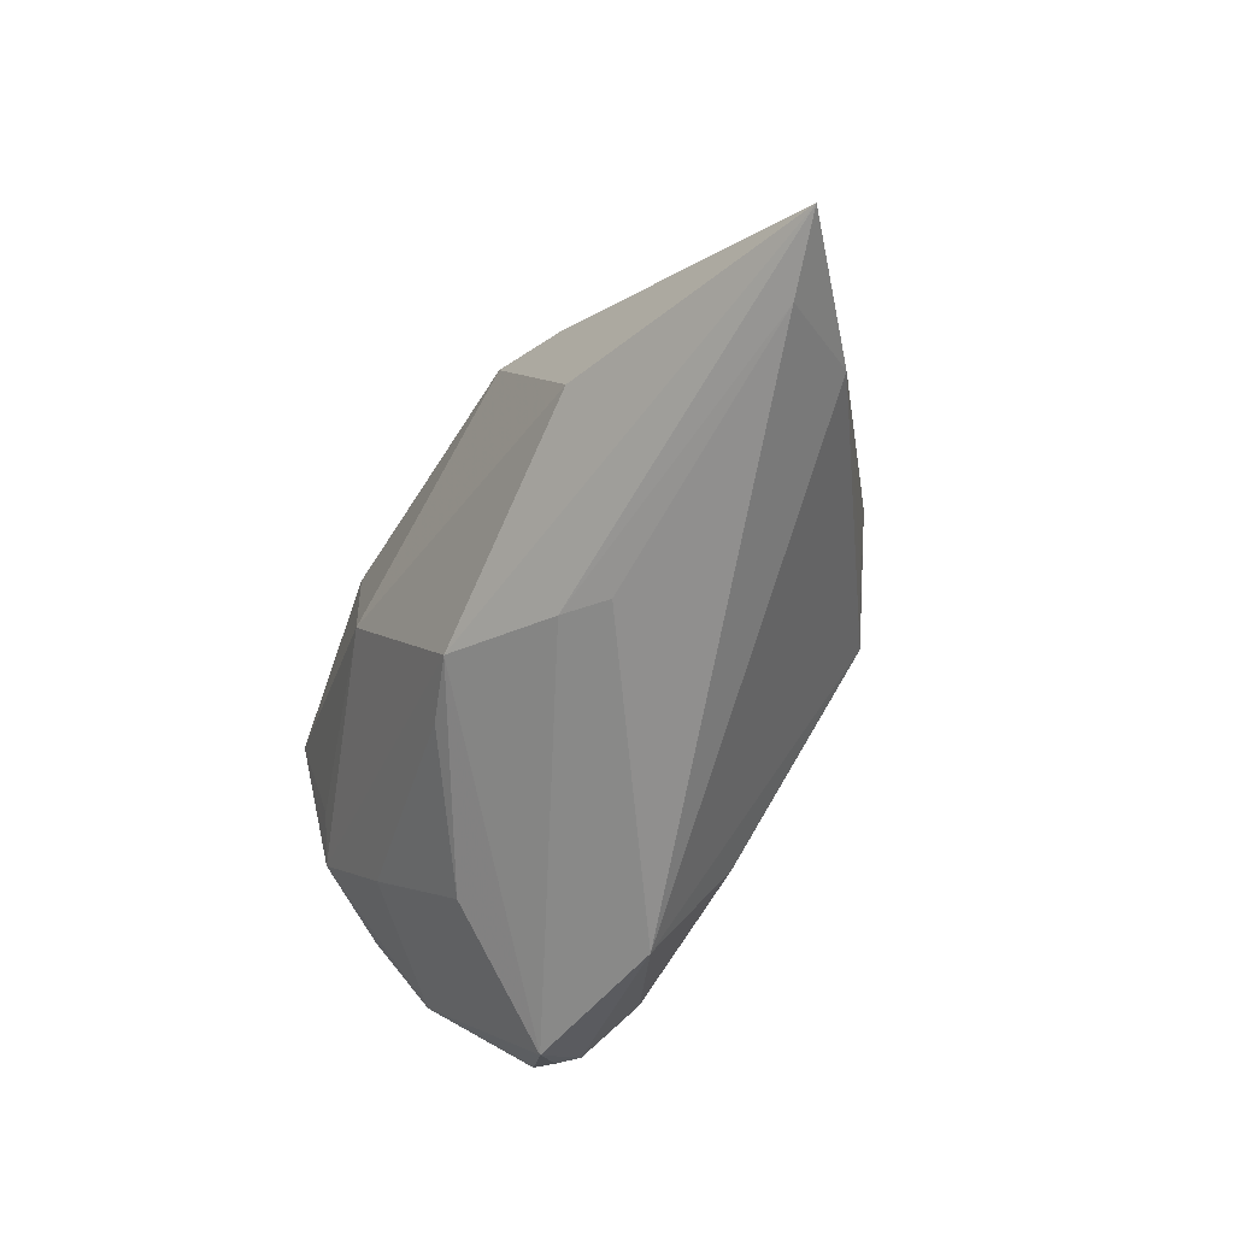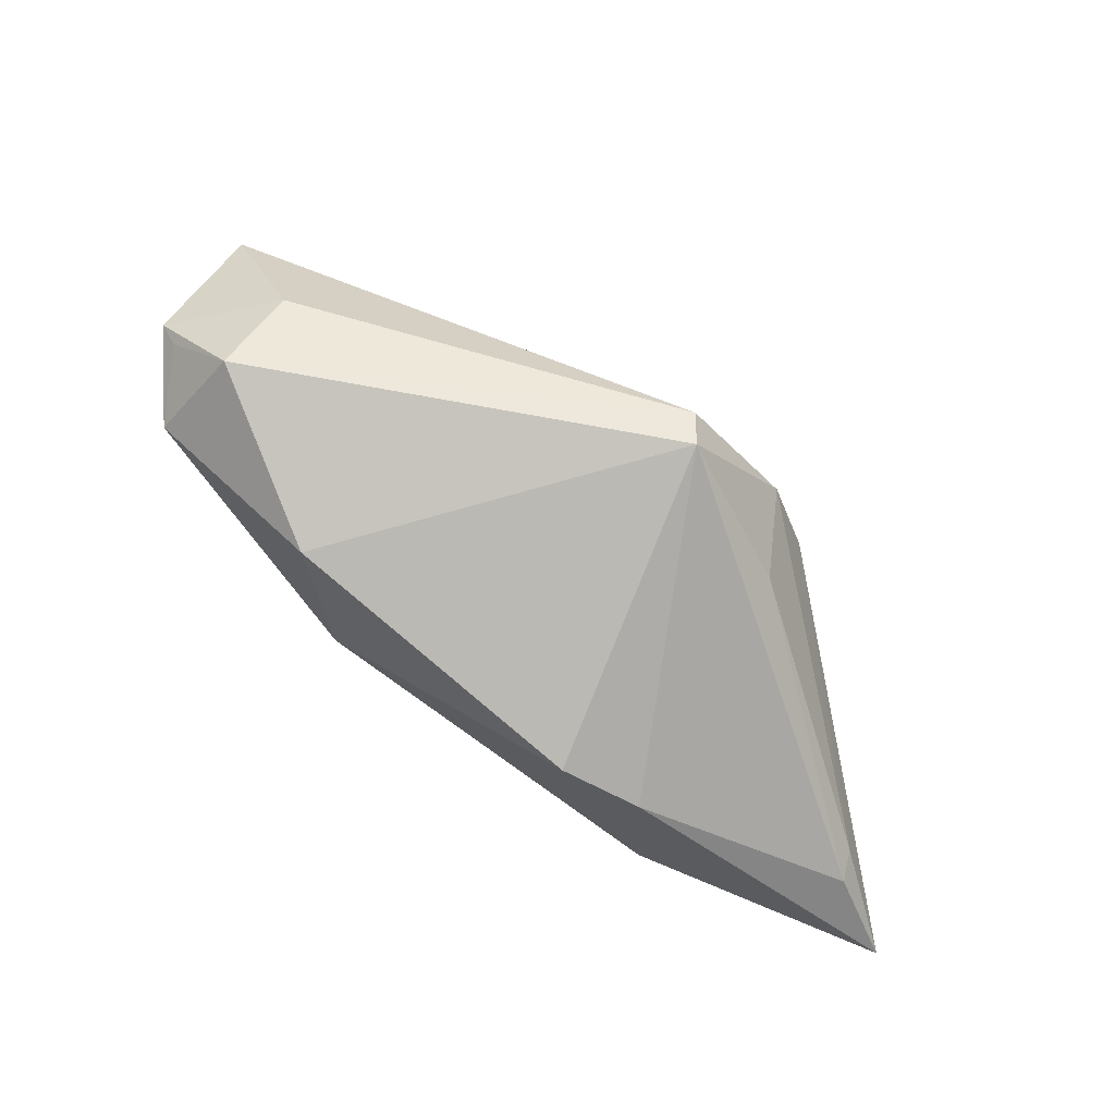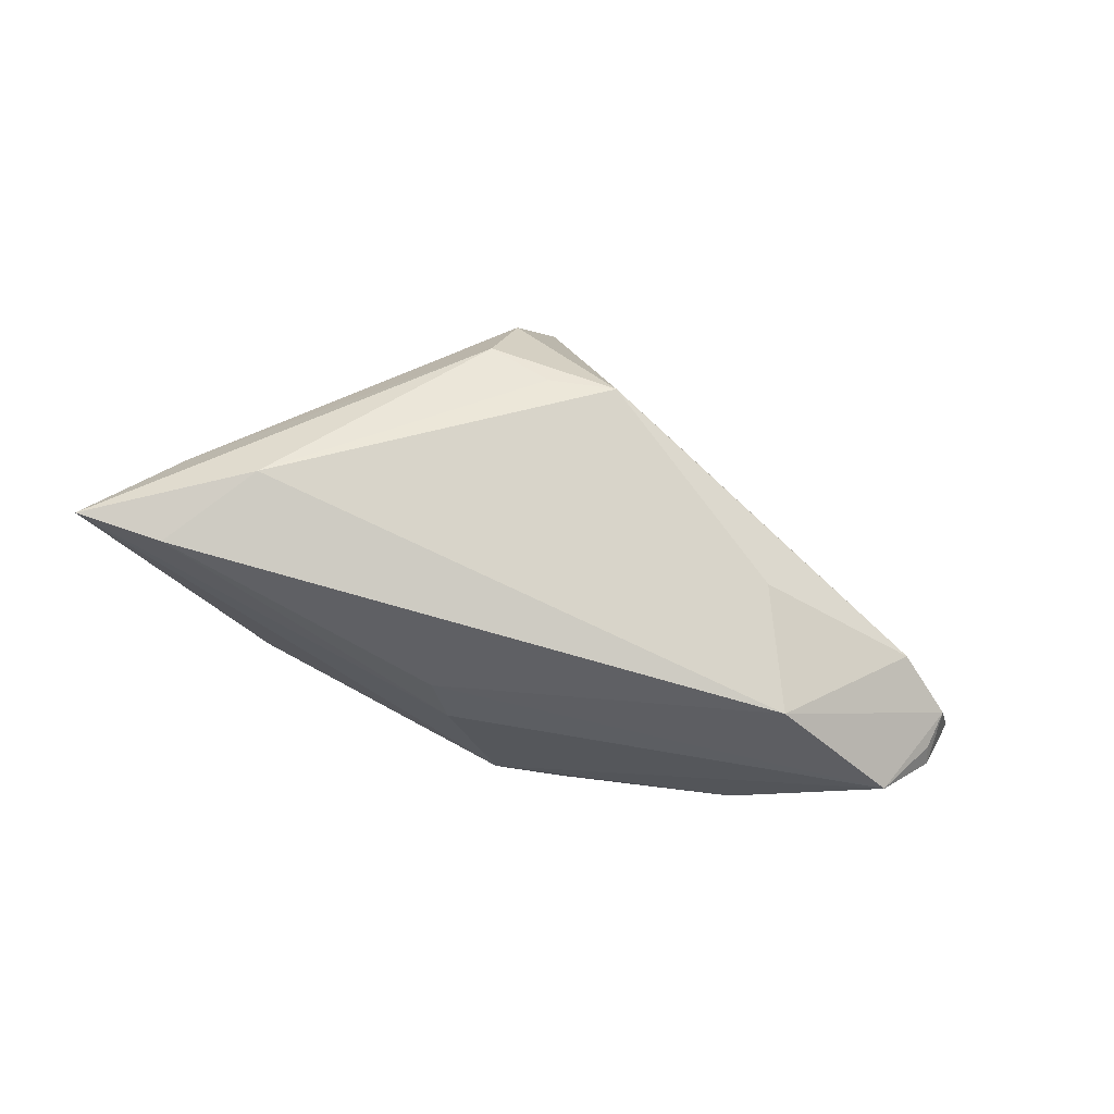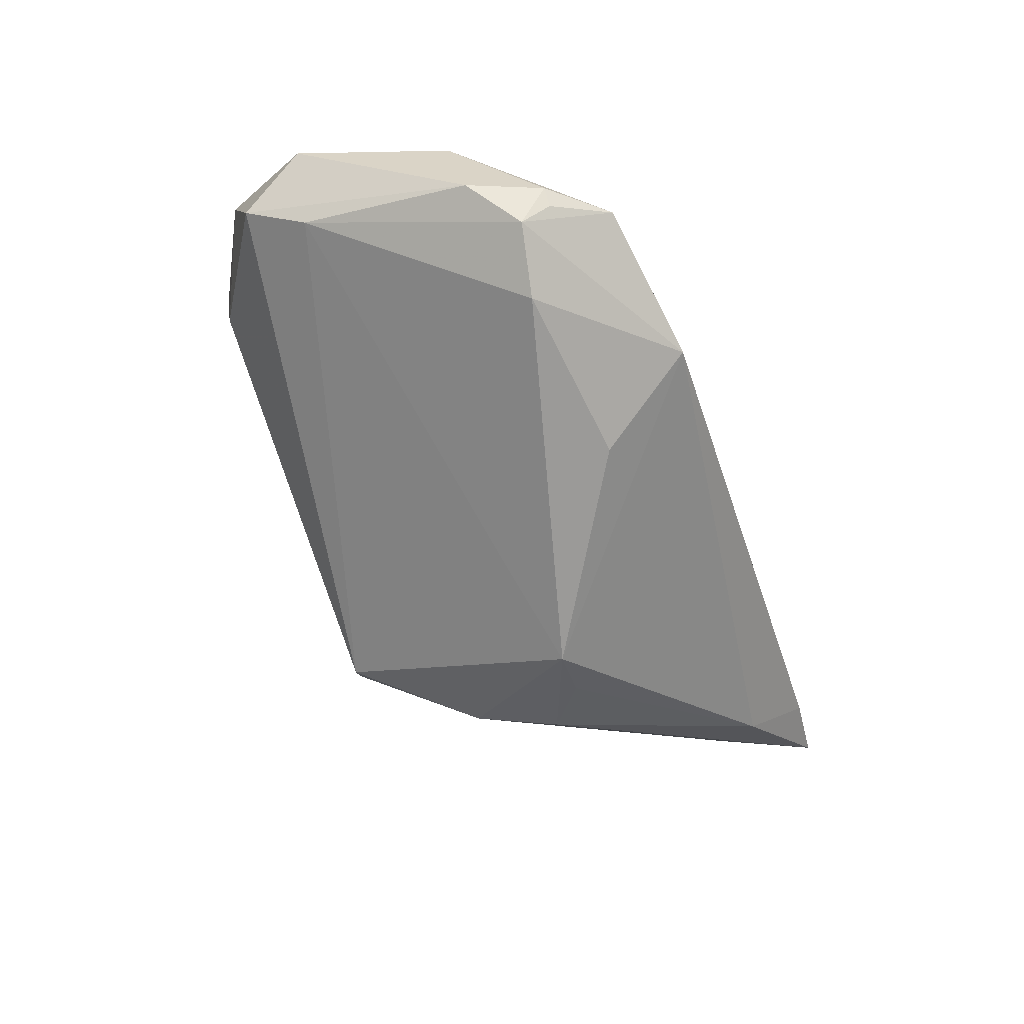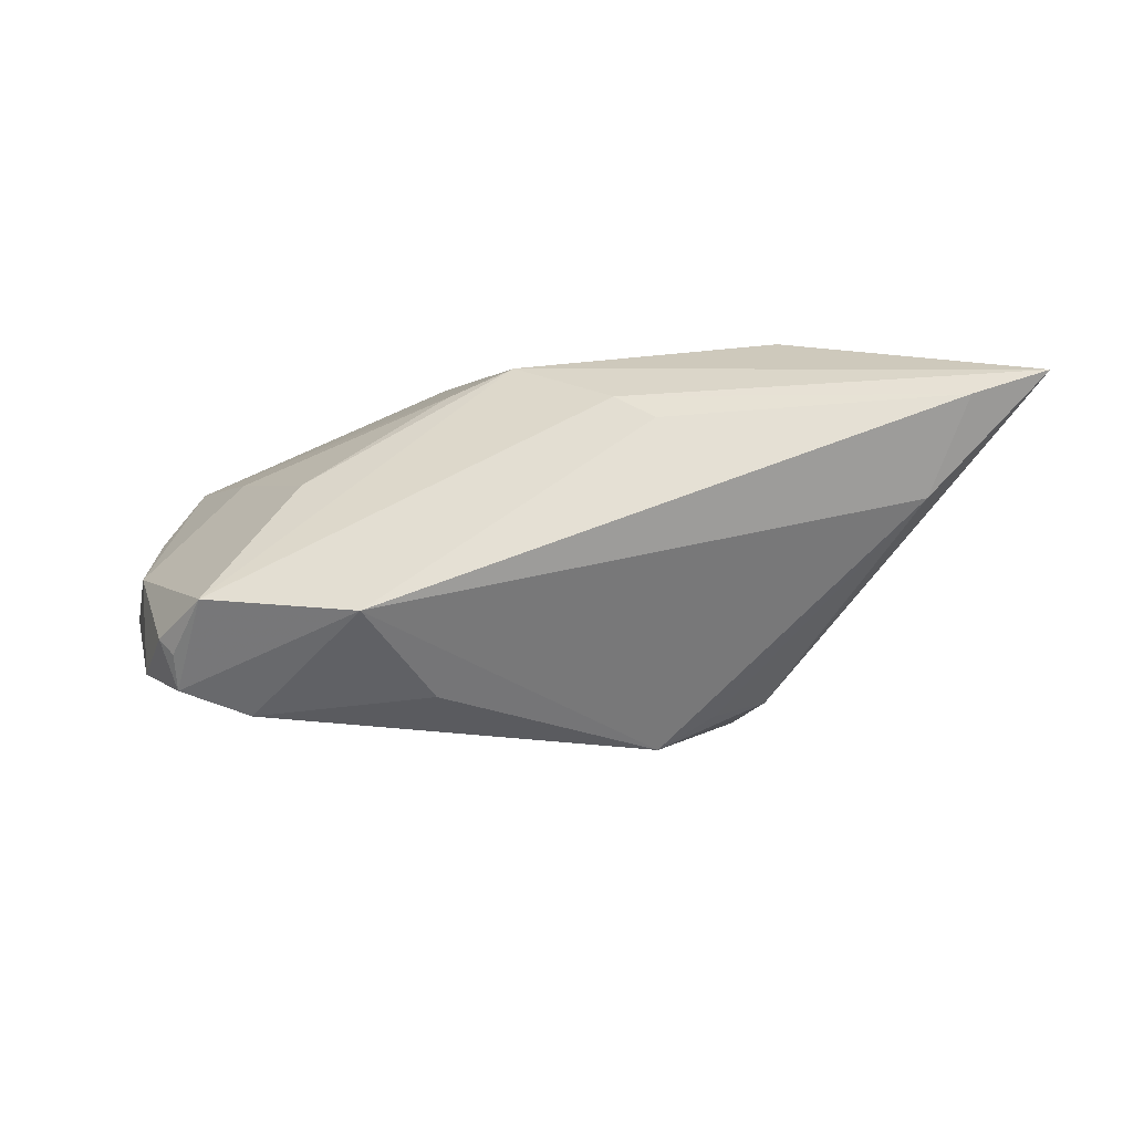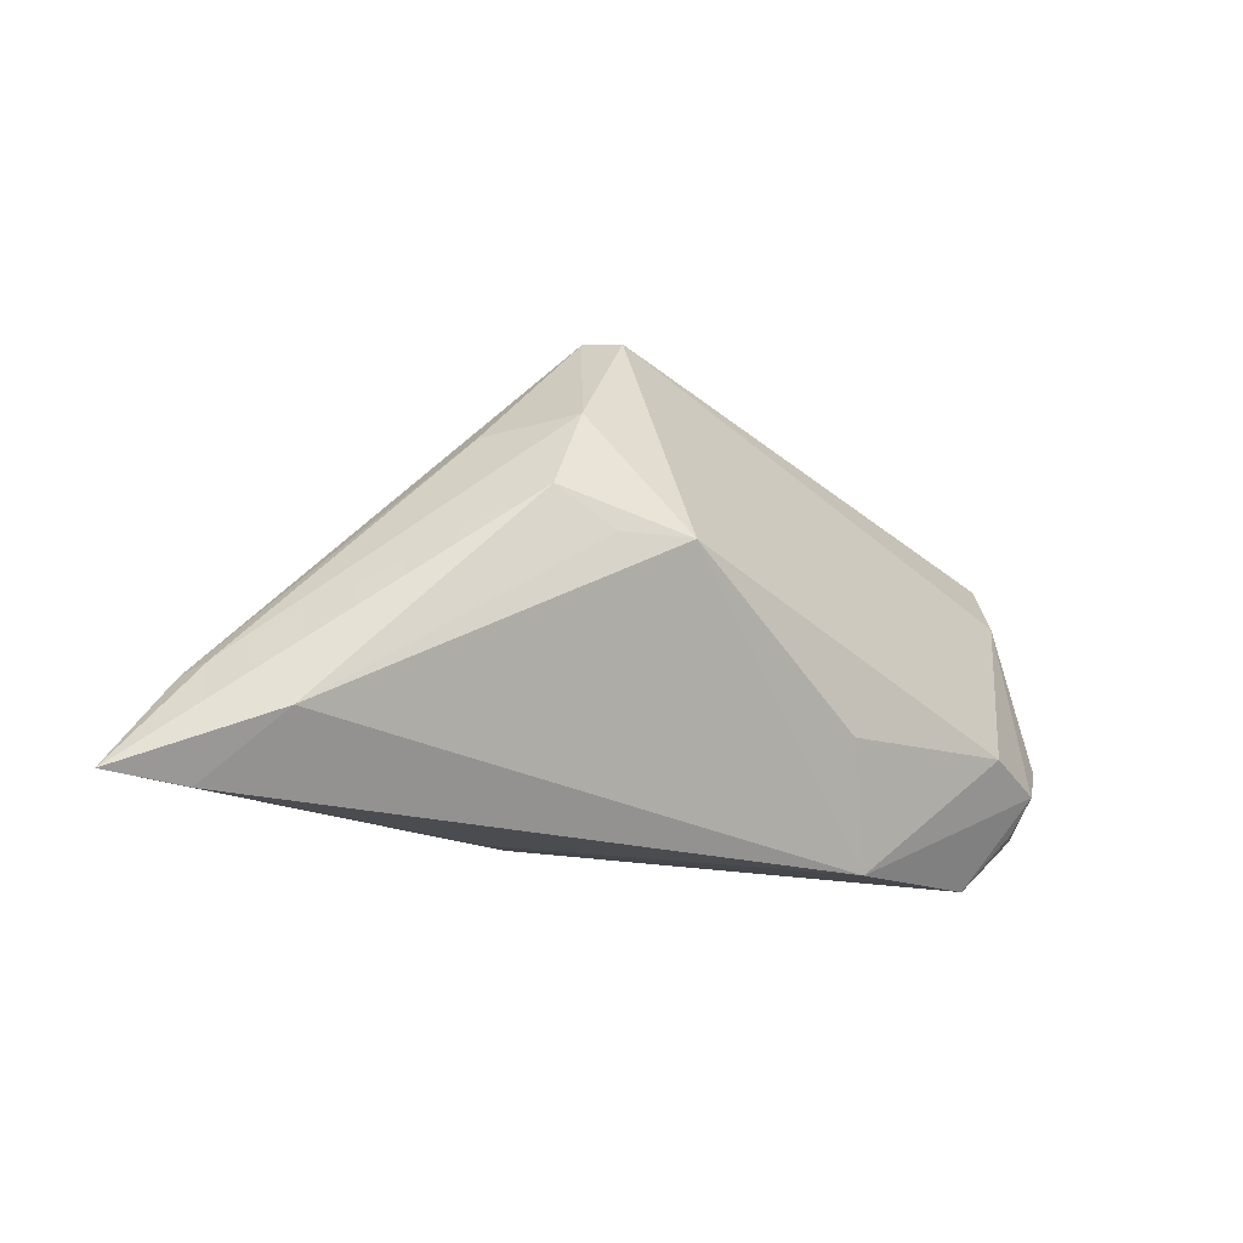
<metadata>
{"format":"obj","ext":"obj","renderer":"f3d","projection":"perspective","resolution":1024,"background":"white","views":[{"elev":-65.6,"azim":60.4,"up":"+Y"},{"elev":60.5,"azim":34.5,"up":"+Y"},{"elev":-53.9,"azim":141.2,"up":"+Y"},{"elev":-65.9,"azim":-71.4,"up":"+Z"},{"elev":-20.8,"azim":4.3,"up":"+Z"},{"elev":-25.2,"azim":139.6,"up":"+Y"}]}
</metadata>
<code>
v -0.006436 -0.01757 0.01458
v -0.04271 0.006811 0.01269
v 0.03195 0.003574 -0.01934
v 0.05641 -0.02874 0.007622
v 0.001867 -0.01876 0.01774
v 0.01849 -0.001425 -0.02669
v 0.01459 -0.02495 0.01054
v 0.003695 0.001939 -0.02332
v -0.01442 -0.02874 -0.01723
v -0.03427 -0.005854 0.008597
v 0.03357 0.01321 -0.007881
v -0.03216 0.02991 0.001374
v -0.03411 -0.02556 -0.01414
v 0.01786 0.02872 -0.01395
v 0.02562 -0.001193 -0.02241
v -0.04498 0.01233 -0.01241
v 0.05129 -0.02149 -0.002343
v -0.04115 0.02626 0.01242
v -0.007113 -0.01618 -0.02381
v -0.02386 -0.0198 0.002379
v -0.04457 0.02538 0.01057
v -0.02986 -0.01321 -0.02479
v -0.0387 -0.01484 -0.0219
v -0.04754 0.0201 -0.007608
v -0.03117 0.03229 0.01369
v 0.02778 0.01375 -0.01889
v -0.03863 -0.0185 -0.01852
v 0.05679 -0.01545 0.005423
v -0.04434 -0.009337 -0.0179
v 0.05822 -0.01665 0.009059
v 0.02061 0.0294 -0.009919
v -0.04625 -0.007344 -0.004643
v -0.04049 -0.01844 -0.01651
v 0.06573 -0.0281 0.0107
v 0.01965 -0.02654 0.006914
v -0.03694 0.0215 0.02058
v 0.0345 0.0006354 0.02173
v -0.03704 0.008838 0.01591
v 0.03454 -0.01668 0.0209
v 0.02538 0.005951 0.02495
v -0.05189 0.01166 -0.003263
v -0.01226 0.02138 0.02495
v -0.00937 0.001862 0.02495
v -0.04631 0.001168 0.003263
f 42 40 31
f 31 25 42
f 14 25 31
f 39 5 34
f 34 40 39
f 14 6 8
f 8 6 22
f 16 24 14
f 14 8 16
f 16 8 22
f 12 25 14
f 14 24 12
f 43 2 5
f 43 40 42
f 5 39 43
f 43 39 40
f 34 5 7
f 22 6 19
f 19 9 22
f 6 9 19
f 37 31 40
f 30 31 37
f 37 40 34
f 34 30 37
f 17 3 34
f 17 9 6
f 26 6 14
f 26 3 6
f 14 31 26
f 41 2 21
f 21 24 41
f 25 12 21
f 21 12 24
f 25 21 18
f 36 21 2
f 36 43 42
f 36 18 21
f 42 25 36
f 25 18 36
f 34 7 4
f 4 17 34
f 9 17 4
f 13 7 5
f 6 3 15
f 15 17 6
f 3 17 15
f 11 31 30
f 11 26 31
f 2 43 38
f 38 36 2
f 43 36 38
f 9 4 35
f 35 4 7
f 35 13 9
f 7 13 35
f 5 2 1
f 22 9 23
f 9 13 23
f 23 16 22
f 44 2 41
f 41 32 44
f 44 32 2
f 20 13 5
f 5 1 20
f 28 30 34
f 28 11 30
f 26 11 28
f 34 3 28
f 3 26 28
f 13 32 33
f 10 32 13
f 13 20 10
f 2 32 10
f 10 1 2
f 10 20 1
f 27 23 13
f 13 33 27
f 27 33 23
f 29 32 41
f 29 33 32
f 23 33 29
f 16 23 29
f 41 24 29
f 24 16 29

</code>
